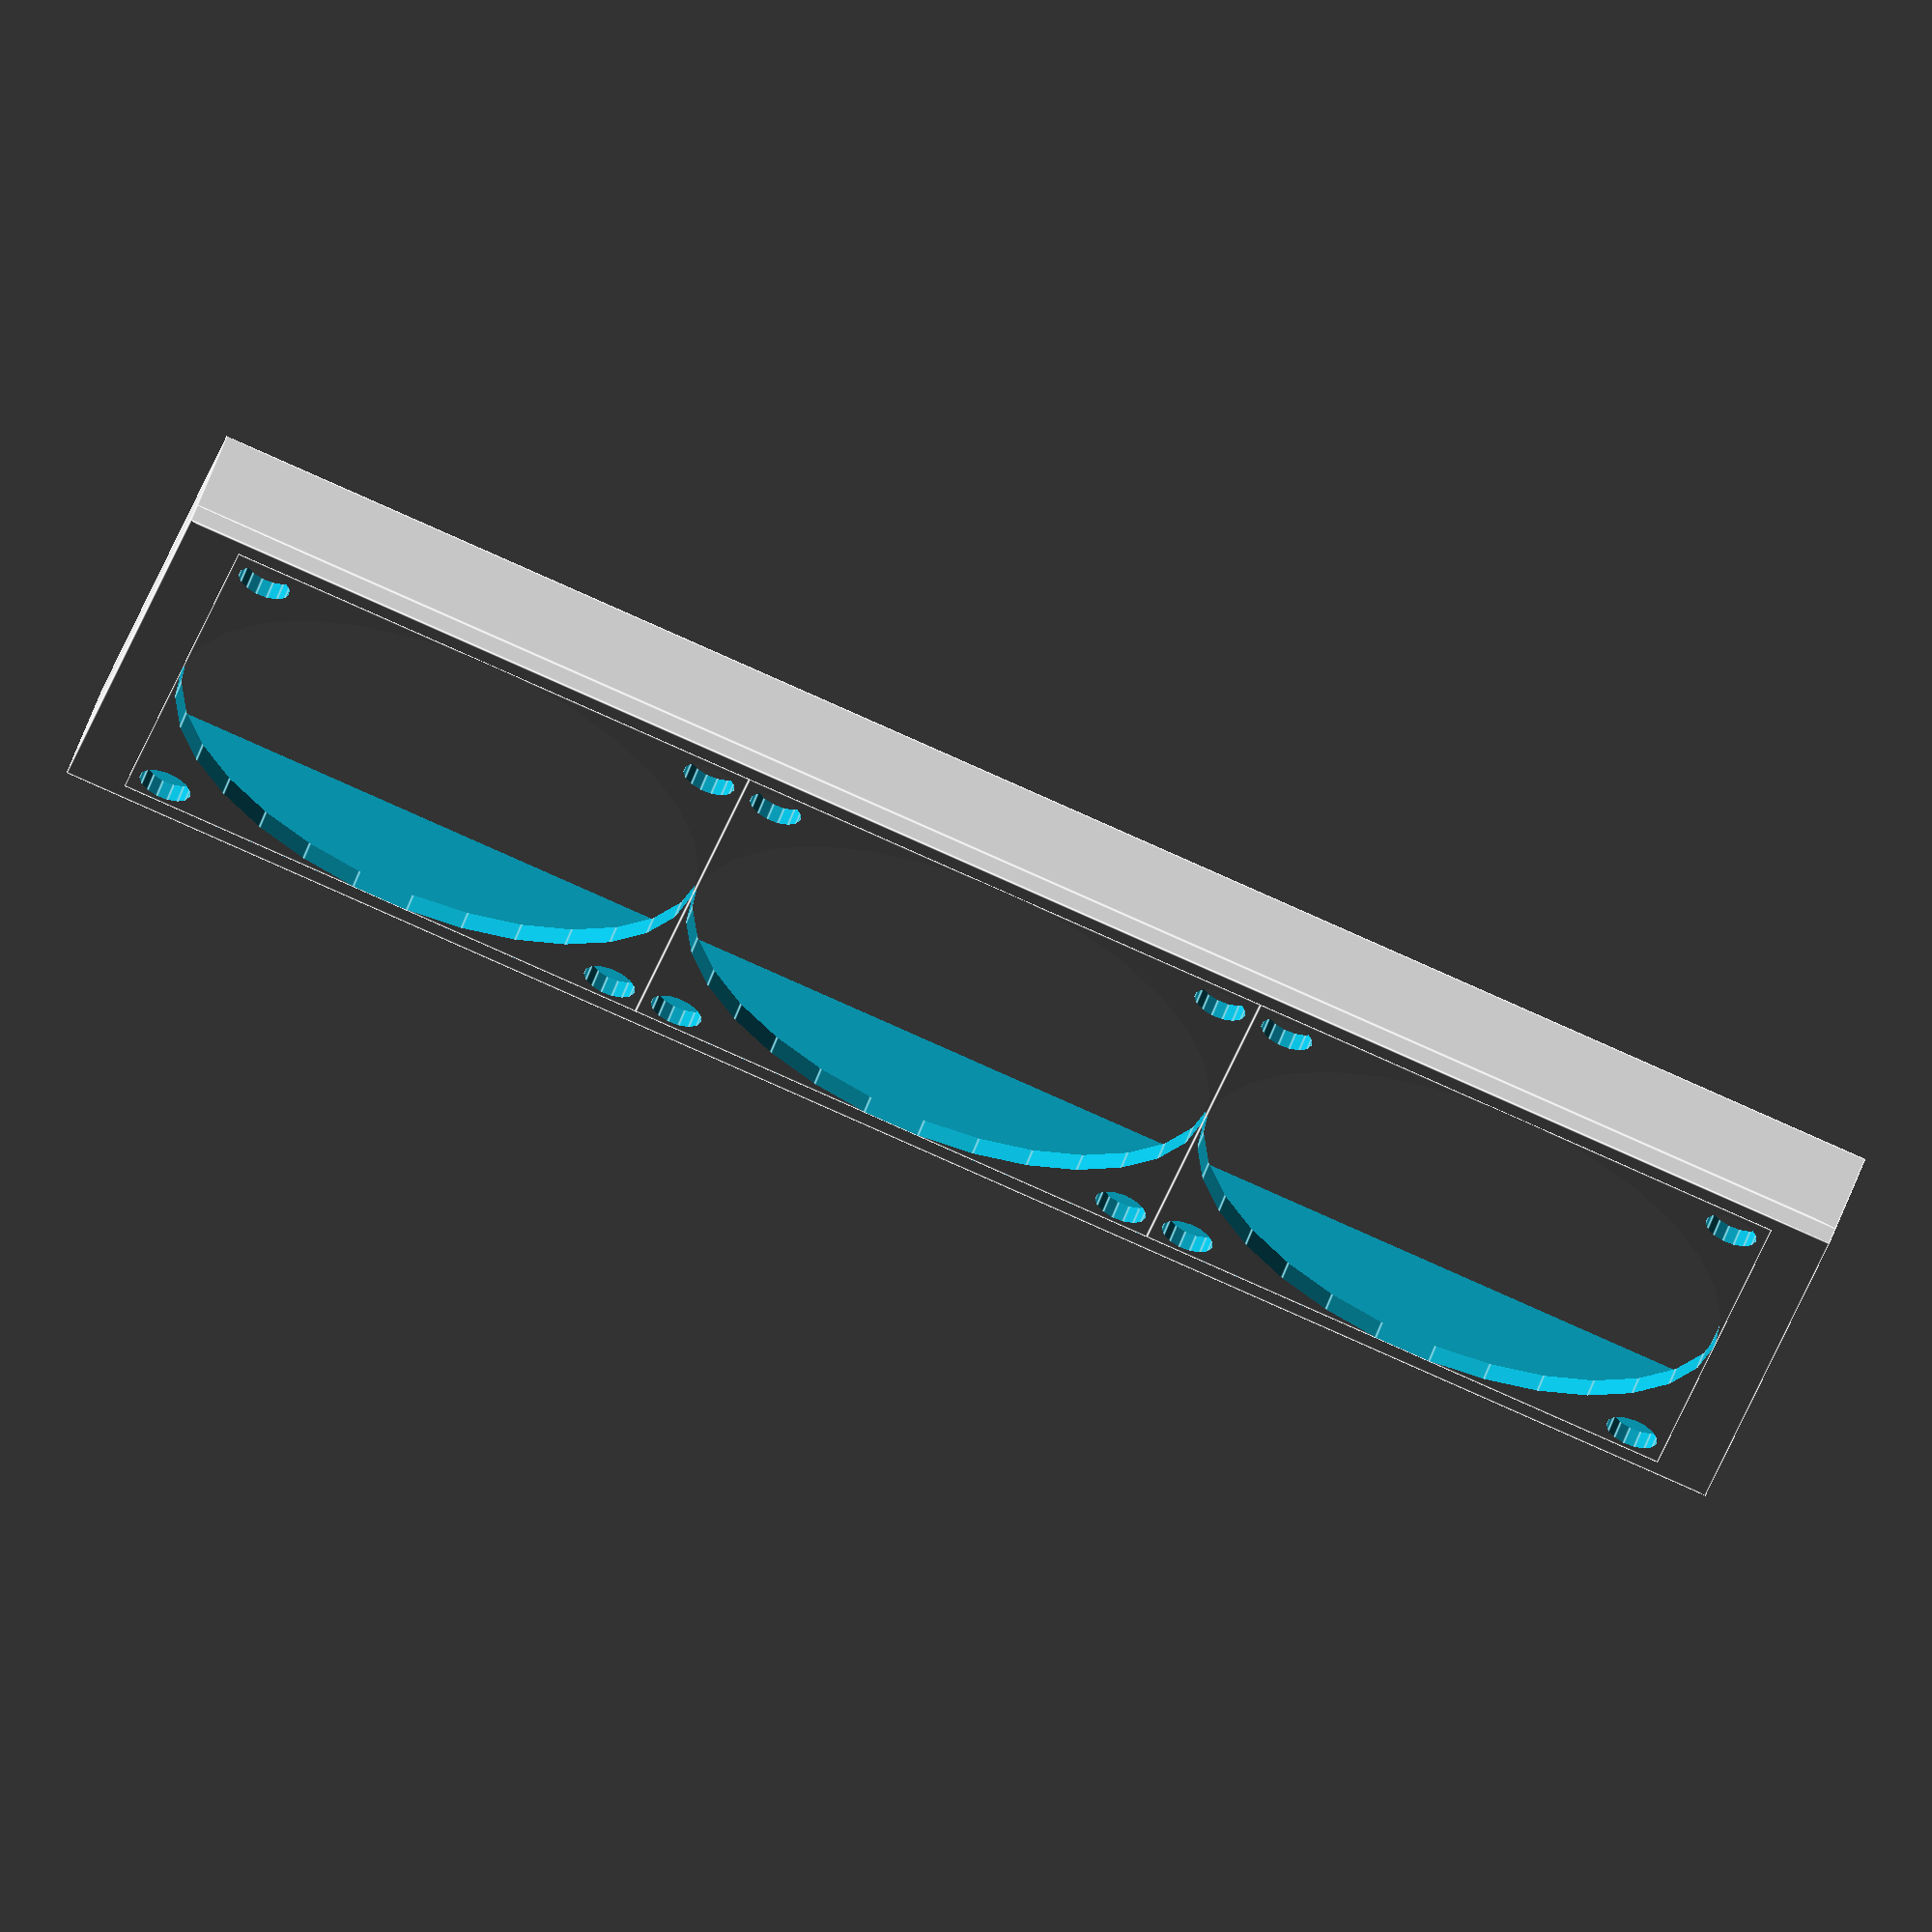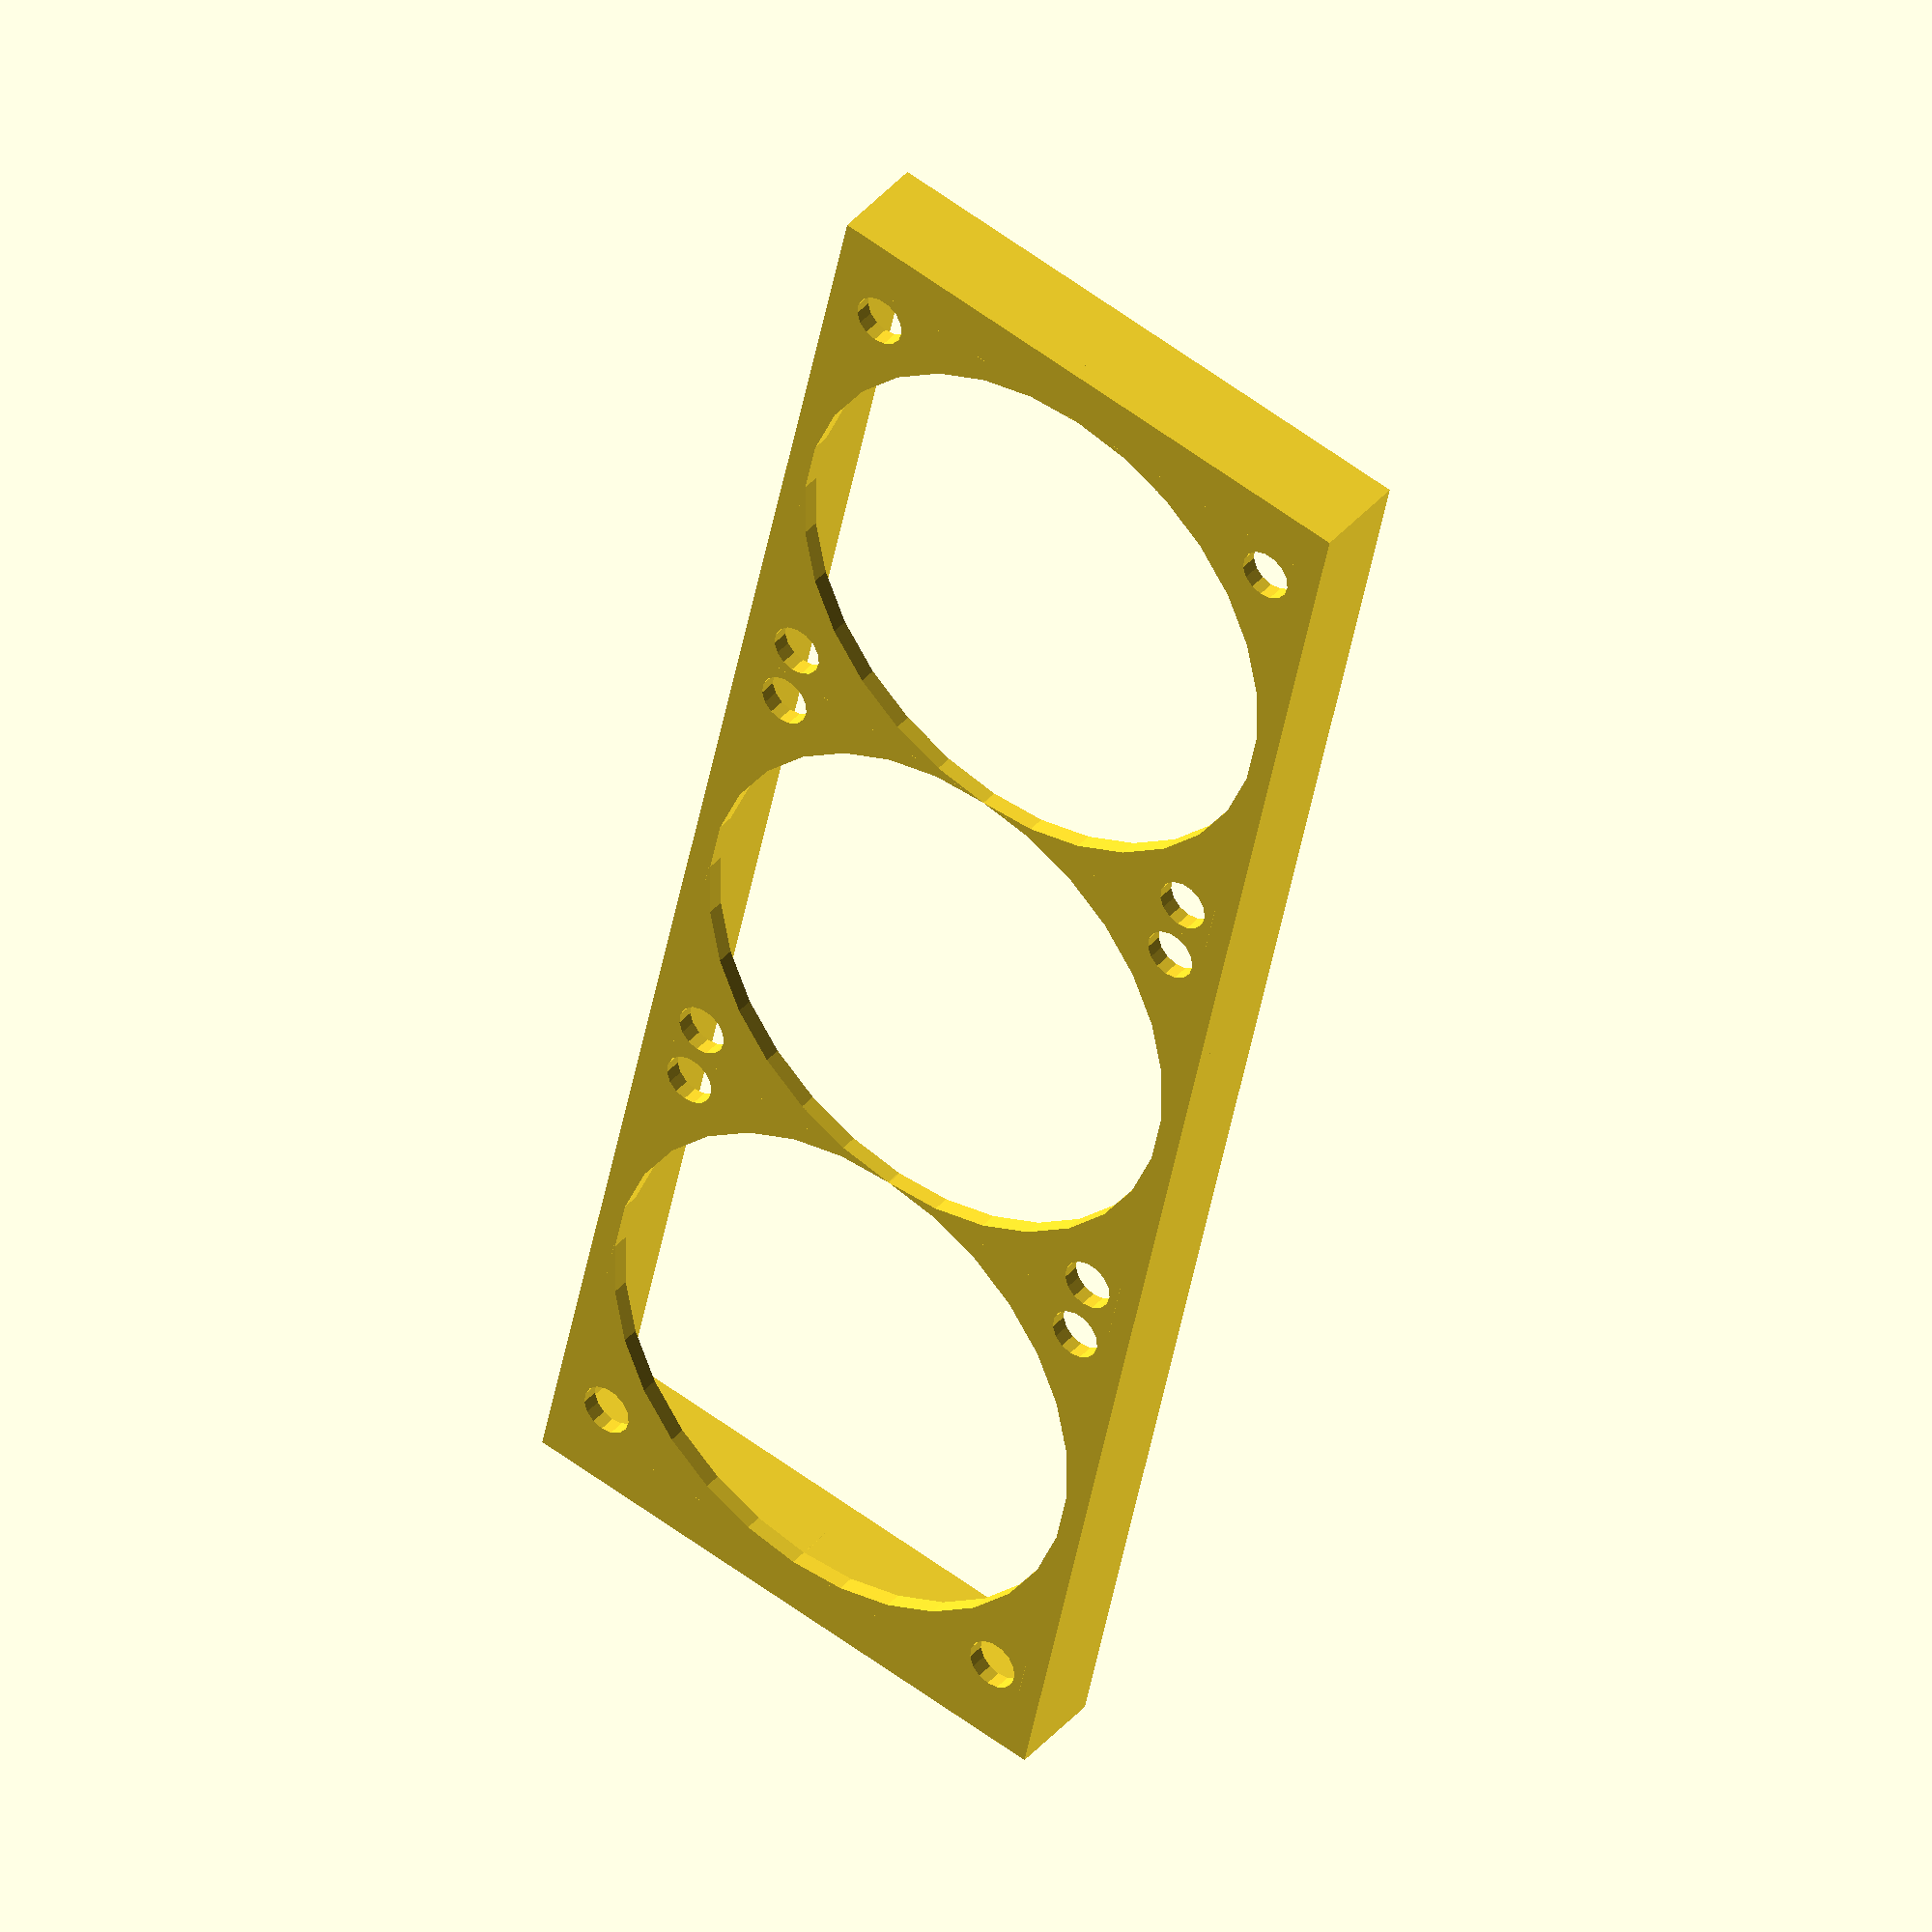
<openscad>
// Height / width in mm
fan_size=92;

module fan_edges(radius=46, n_fans=2) {
    difference() {
        cube([fan_size, fan_size, 3]);
        
        // Center large cylinder in the middle
        translate([fan_size/2, fan_size/2, -1])
            cylinder(h=10, r=radius, center=true);
        
        // Small cylinders at each corner
        for (x = [6, fan_size-6], y = [6, fan_size-6]) {
            translate([x, y, -1])
                cylinder(h=10, r=4.5);
        }
    }
}

module repeated_fan_edges(radius=46, n_fans=2) {
    for (i = [0:n_fans-1]) {
        translate([i * fan_size, 0, 0])
            fan_edges(radius=radius);
    }
}

// Call the module to render it
// repeated_fan_edges(radius=49);
module frame(radius=46, n_fans=2) {
    length = 100 * n_fans - 5;

    difference() {
        cube([length, 100, 14]);
        translate([(length - n_fans*fan_size) / 2, (100 - fan_size) / 2, -1])
            cube([3*fan_size, fan_size, 16]);
    }
    
    difference() {
        translate([0, 0, 14])
        cube([length, 100, 3]);
        translate([(length - n_fans*fan_size) / 2, (100 - fan_size) / 2, -1])
            cube([3*fan_size, fan_size, 20]);
    }
    translate([(length - n_fans*fan_size) / 2, (100 - fan_size) / 2, 14])
      repeated_fan_edges(radius=radius, n_fans=n_fans);
    
}

frame(n_fans=3);
// Render the frame with cutouts
// frame(radius=45.2);
</openscad>
<views>
elev=119.6 azim=192.6 roll=159.6 proj=o view=edges
elev=320.7 azim=102.1 roll=35.7 proj=o view=wireframe
</views>
